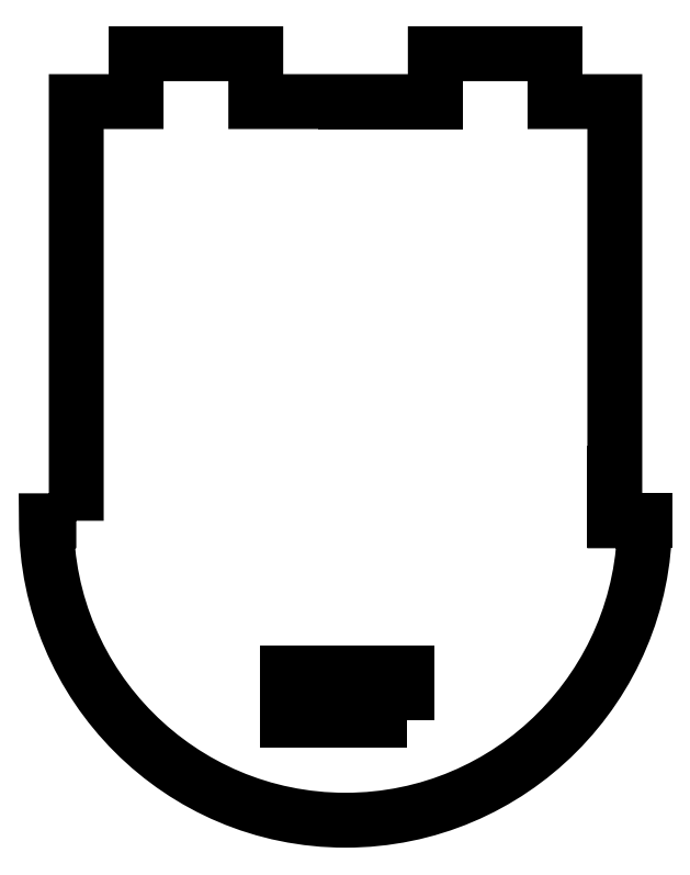
<metadata>
{"format":"dxf","ext":"dxf","renderer":"ezdxf+matplotlib","layout":"modelspace","background":"white","min_lineweight":24,"dpi":150}
</metadata>
<code>
0
SECTION
2
ENTITIES
0
LWPOLYLINE
8
0
90
4
70
1
43
0
10
30.15
20
-16.68
10
30.15
20
-12.68
10
20.15
20
-12.68
10
20.15
20
-16.68
0
LWPOLYLINE
8
0
90
14
70
1
43
0
10
2.5
20
0
10
0
20
0
42
1
10
50
20
0
10
47.5
20
0
10
47.5
20
35
10
42.5
20
35
10
42.5
20
39
10
32.5
20
39
10
32.5
20
35
10
17.5
20
35
10
17.5
20
39
10
7.5
20
39
10
7.5
20
35
10
2.5
20
35
0
LINE
8
0
10
47.5
20
4
30
0
11
47.5
21
0
31
0
0
LINE
8
0
10
50
20
0
30
0
11
47.5
21
0
31
0
0
LINE
8
0
10
25
20
35
30
0
11
32.5
21
35
31
0
0
ENDSEC
0
EOF

</code>
